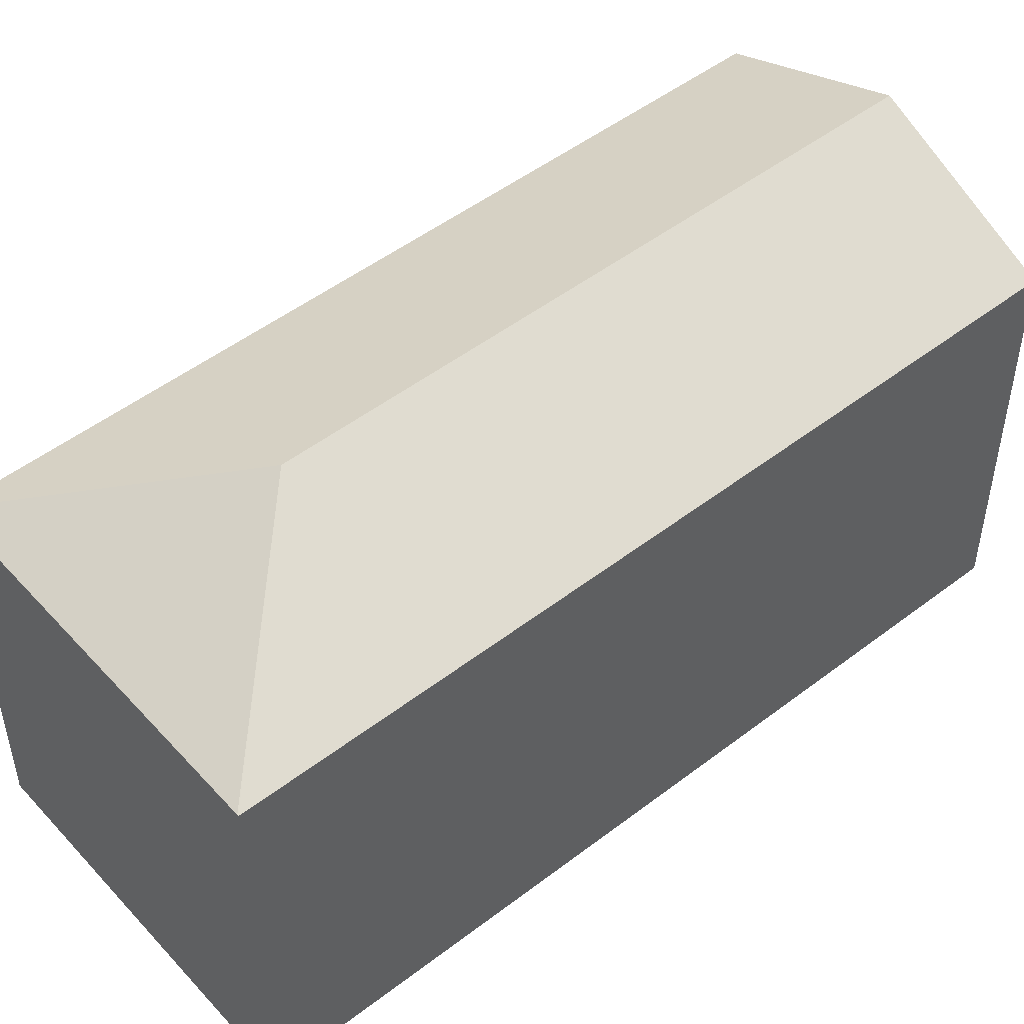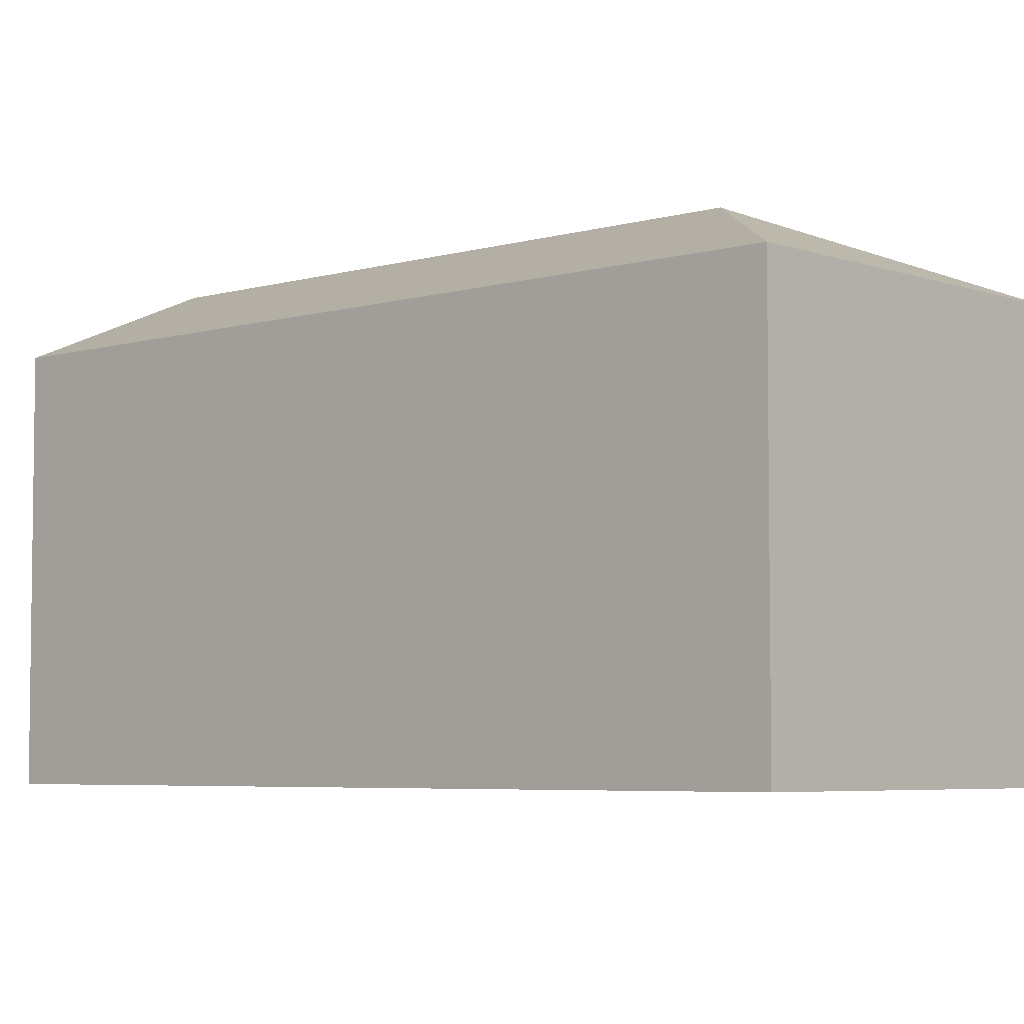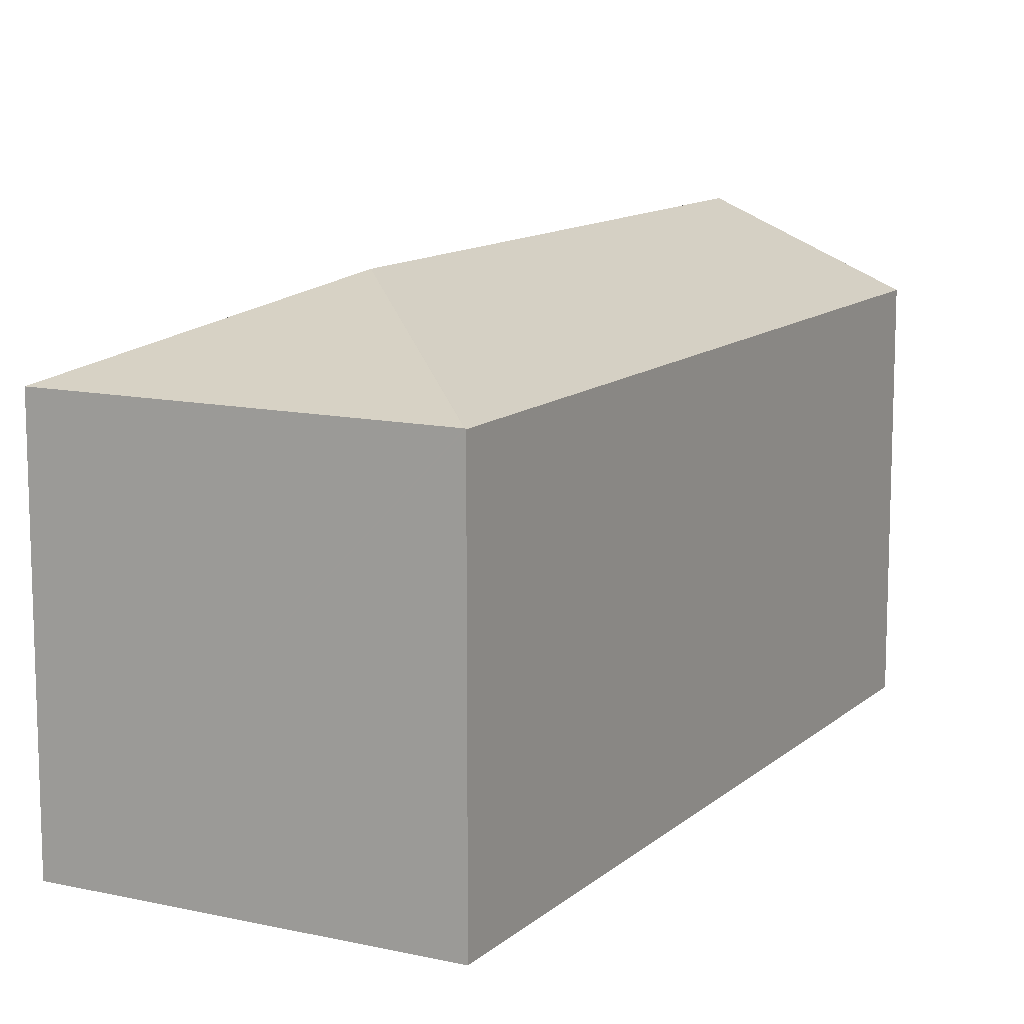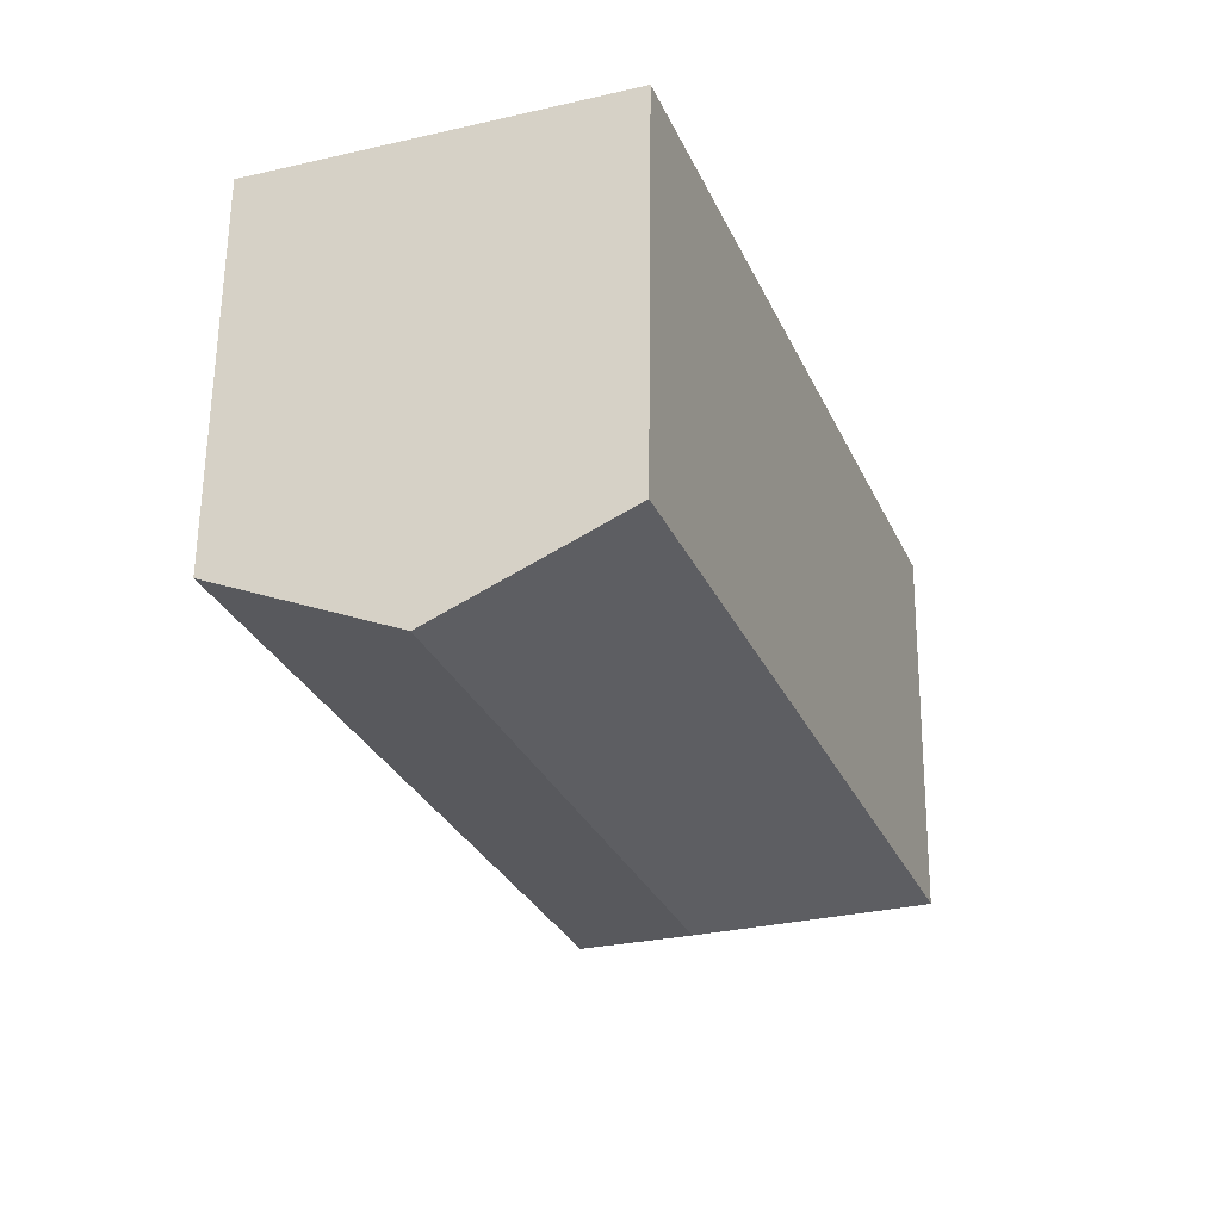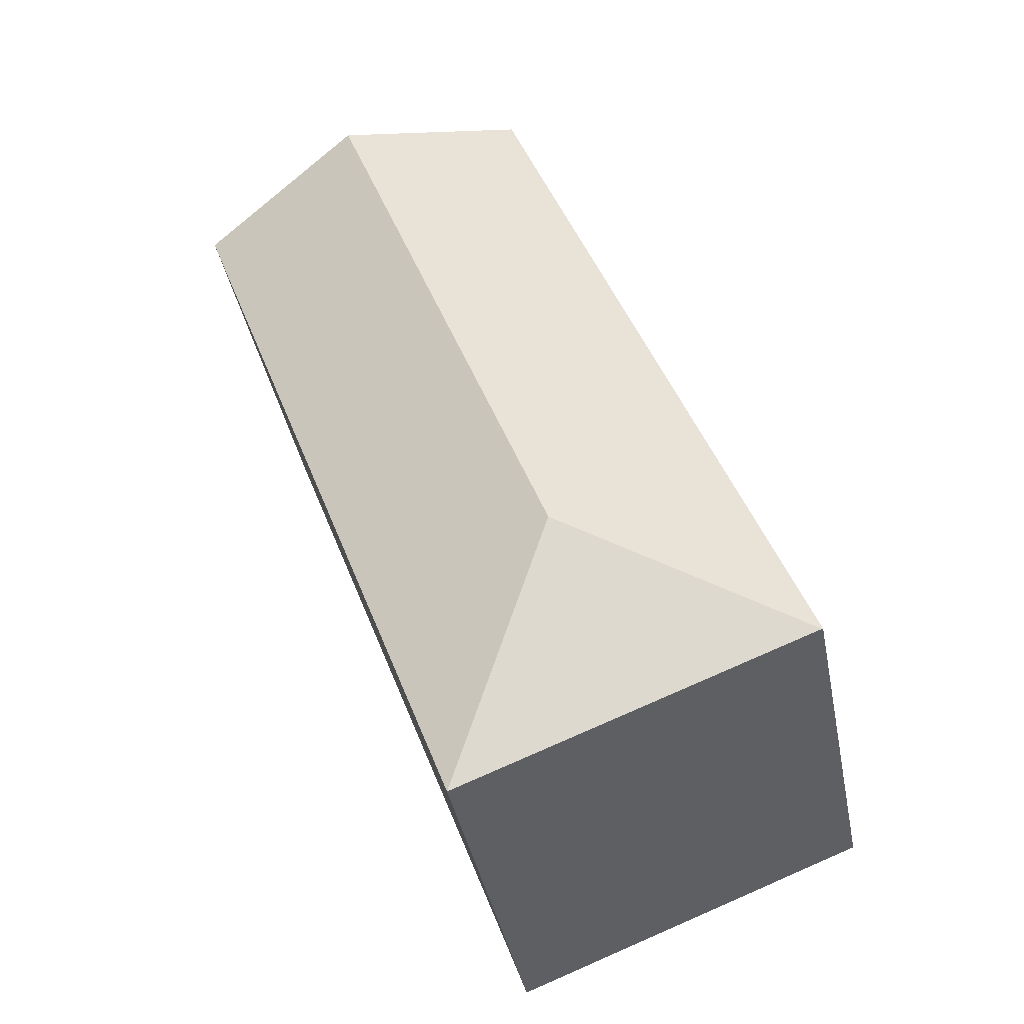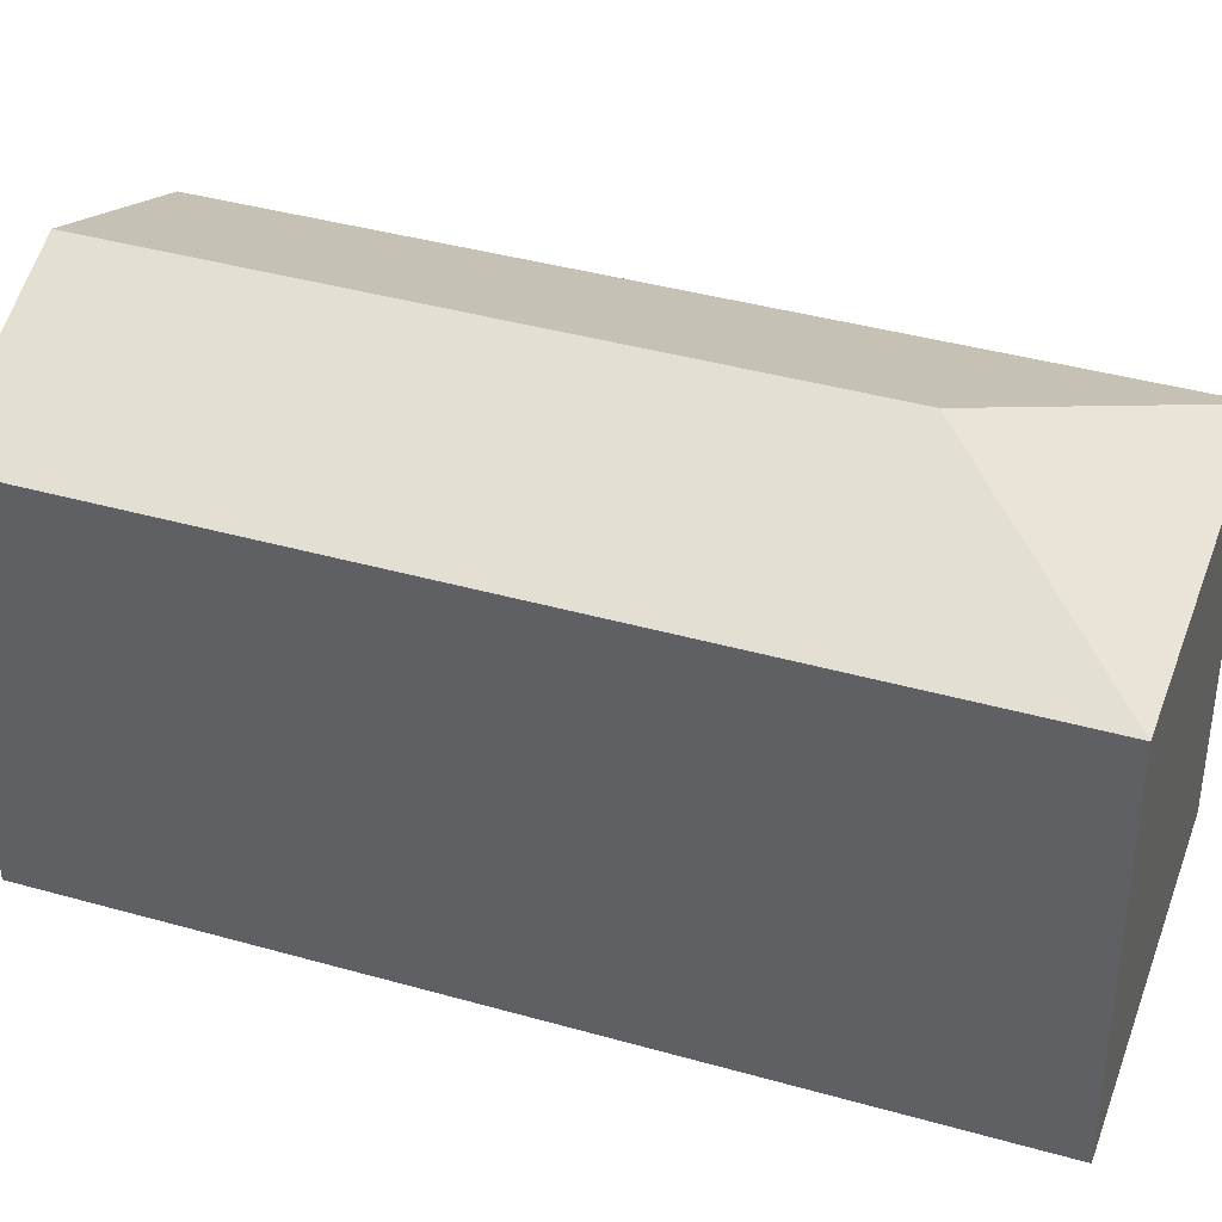
<metadata>
{"format":"obj","ext":"obj","renderer":"f3d","projection":"perspective","resolution":1024,"background":"white","views":[{"elev":50.4,"azim":-109.5,"up":"+Y"},{"elev":-5.1,"azim":153.0,"up":"+Y"},{"elev":12.0,"azim":-131.1,"up":"+Y"},{"elev":61.4,"azim":-179.4,"up":"+Z"},{"elev":-40.4,"azim":-169.0,"up":"+Z"},{"elev":39.3,"azim":129.9,"up":"+Y"}]}
</metadata>
<code>
v  18.26 11.03 18.45
v  17.51 11.38 18.82
v  18.29 11.03 18.54
v  13.92 12.98 20.1
v  13.27 13.26 20.34
v  6.865 13.26 3.087
v  14.65 11.03 8.742
v  13.99 11.03 6.952
v  9.99 11.03 -3.805
v  0.03 11.03 -0.011
v  0 11.02 6.745e-16
v  8.298 11.05 22.12
v  9.99 2.33e-16 -3.805
v  0 0 0
v  0.03 6.736e-19 -0.011
v  8.298 -1.354e-15 22.12
v  17.51 -1.152e-15 18.82
v  18.29 -1.135e-15 18.54
v  13.27 -1.245e-15 20.34
v  13.92 -1.231e-15 20.1
v  13.99 -4.257e-16 6.952
v  14.65 -5.353e-16 8.742
v  18.26 -1.13e-15 18.45
g defaultobject
f 1 2 3
f 2 1 4
f 4 1 5
f 5 1 6
f 6 1 7
f 6 7 8
f 6 8 9
f 6 9 10
f 6 10 11
f 12 6 11
f 6 12 5
f 13 10 9
f 10 13 11
f 11 13 14
f 14 13 15
f 11 16 12
f 16 11 14
f 16 5 12
f 5 16 4
f 4 16 2
f 2 16 3
f 3 16 17
f 3 17 18
f 17 16 19
f 17 19 20
f 9 21 13
f 21 9 8
f 21 8 22
f 22 8 7
f 22 7 23
f 23 7 1
f 23 1 18
f 18 1 3
f 17 23 18
f 23 17 22
f 22 17 20
f 22 20 19
f 22 19 16
f 22 16 14
f 22 14 21
f 21 14 15
f 21 15 13

</code>
